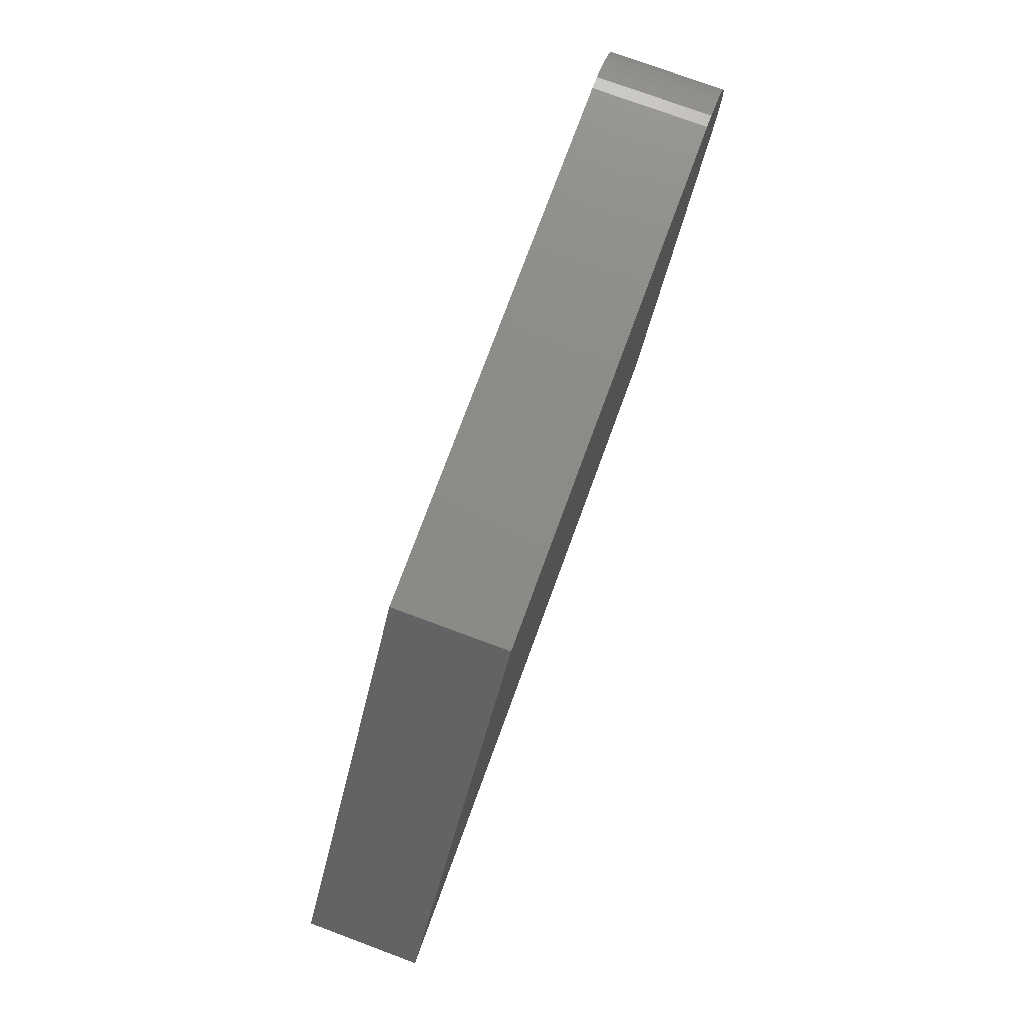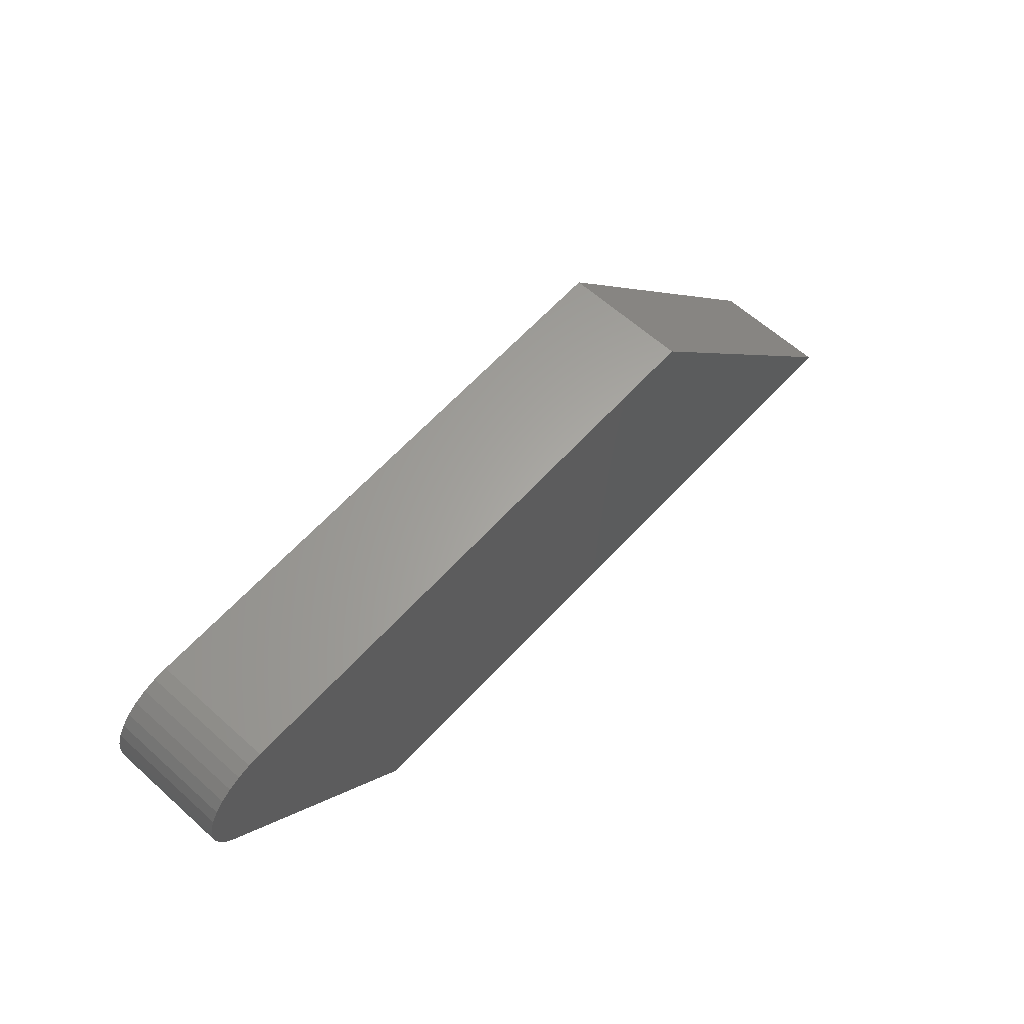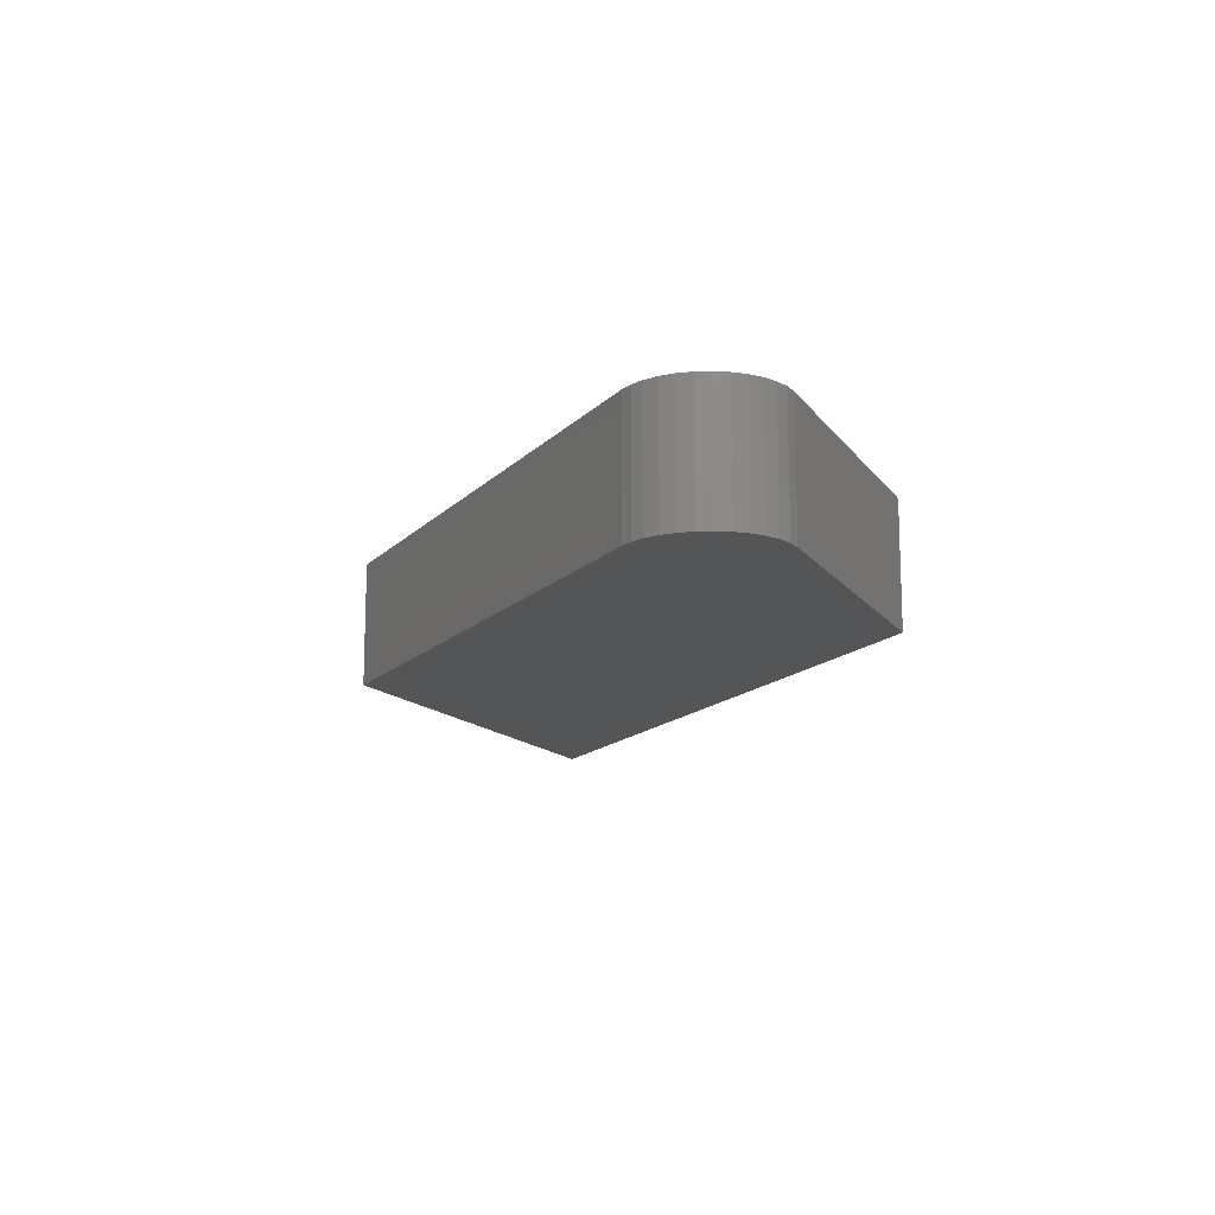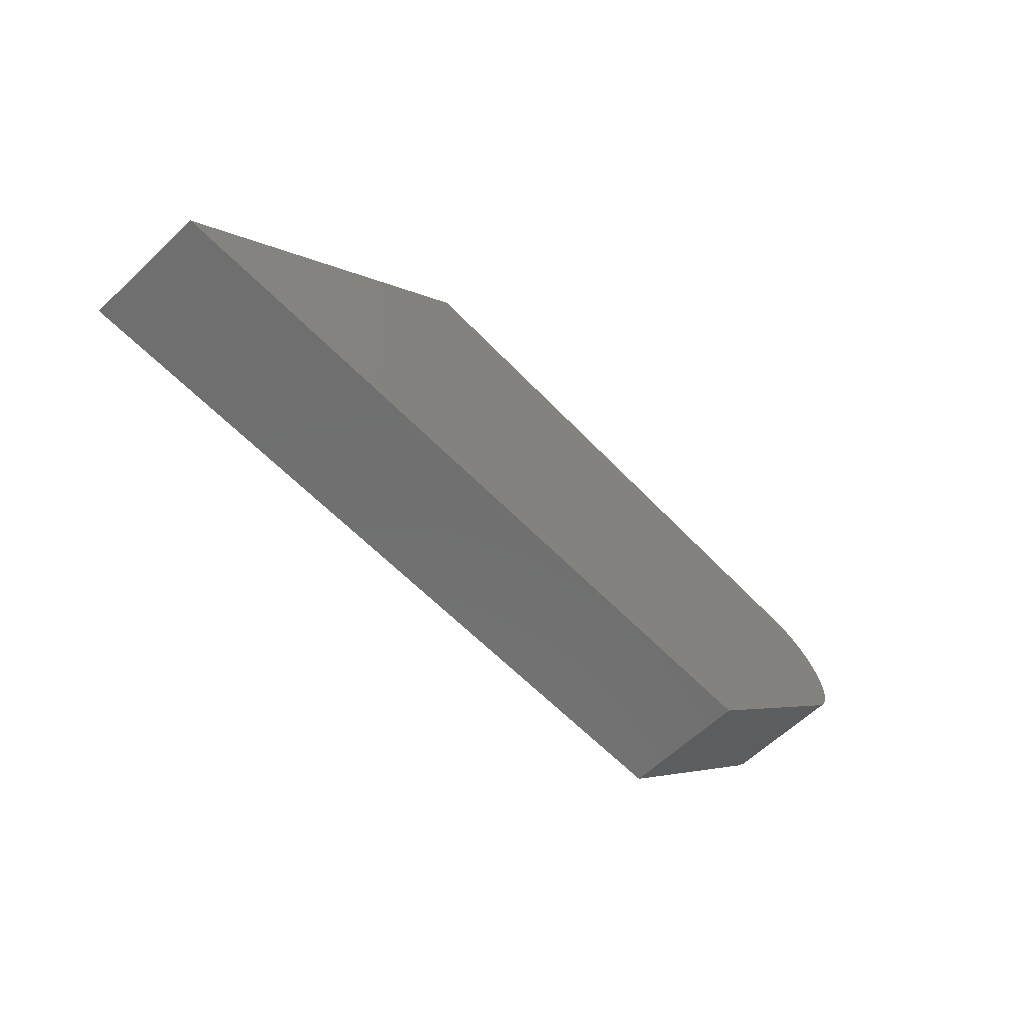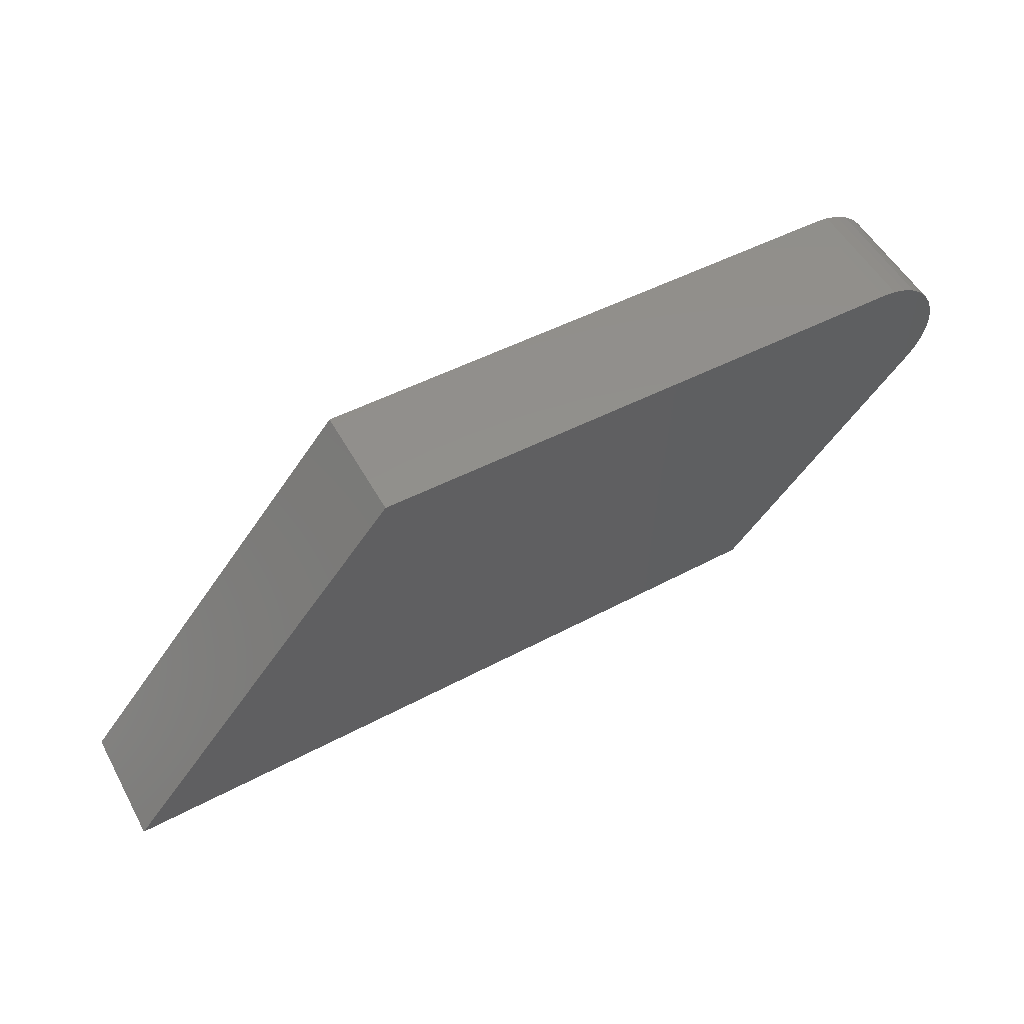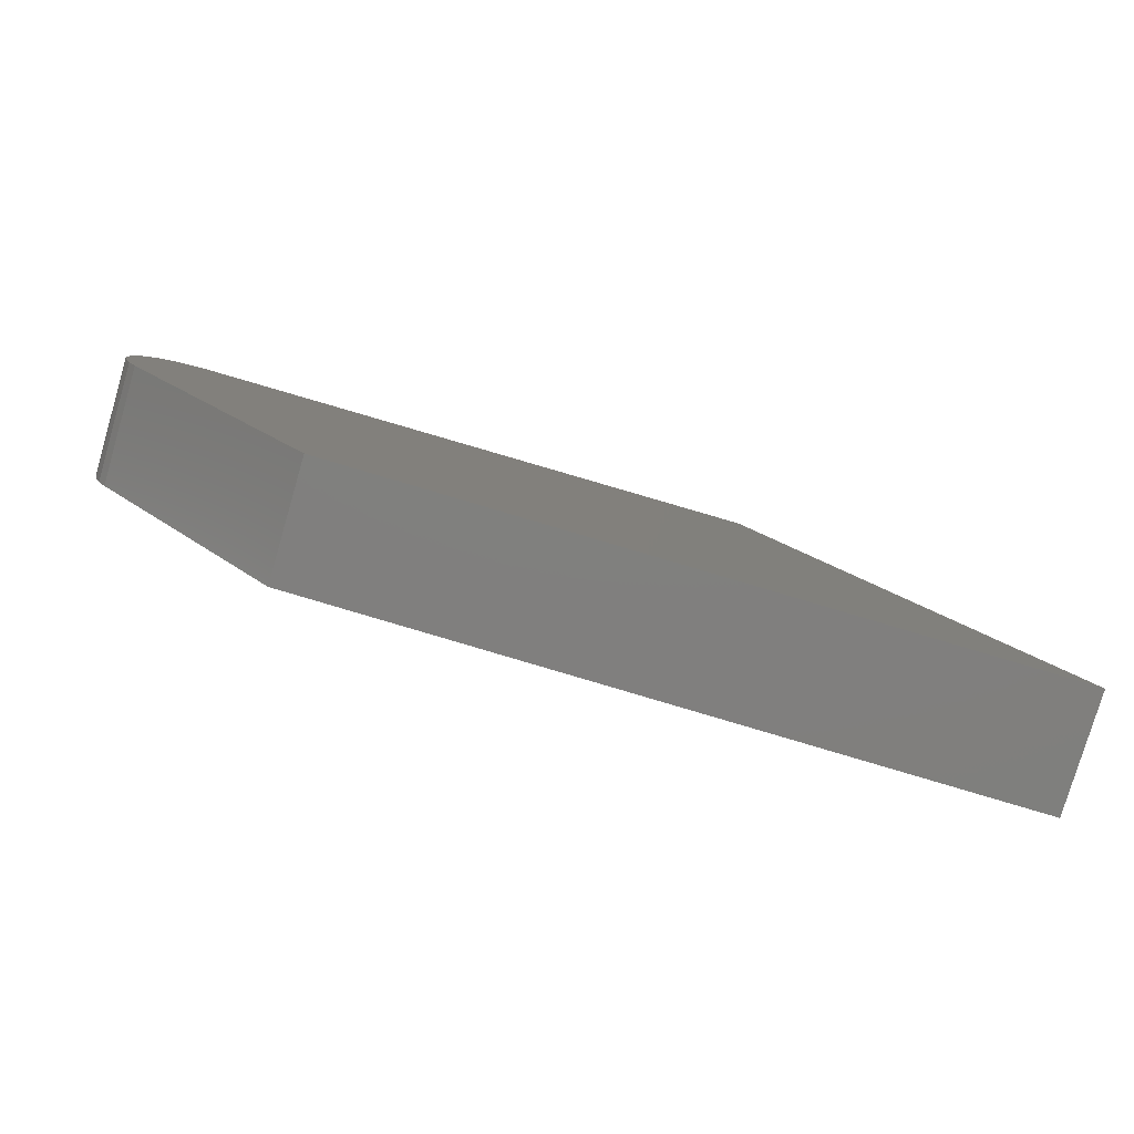
<metadata>
{"format":"stl","ext":"stl","renderer":"f3d","projection":"perspective","resolution":1024,"background":"white","views":[{"elev":76.5,"azim":-69.7,"up":"+Z"},{"elev":62.6,"azim":132.2,"up":"+Z"},{"elev":-13.8,"azim":63.9,"up":"+Y"},{"elev":-62.4,"azim":-46.4,"up":"+Z"},{"elev":53.0,"azim":-28.6,"up":"+Z"},{"elev":-79.4,"azim":163.7,"up":"+Z"}]}
</metadata>
<code>
# stl→obj: 32 verts, 60 faces
v 0.2538 -0.1328 0.2468
v -0.75 -0.1328 -0.02344
v 0.03791 -0.1328 8.224e-05
v -0.4207 -0.1328 0.3764
v 0.2625 -0.1328 0.2589
v 0.2687 -0.1328 0.2724
v 0.2723 -0.1328 0.2869
v 0.2731 -0.1328 0.3017
v 0.271 -0.1328 0.3165
v 0.2662 -0.1328 0.3306
v 0.2587 -0.1328 0.3435
v 0.249 -0.1328 0.3547
v 0.2373 -0.1328 0.3639
v 0.2241 -0.1328 0.3708
v 0.2098 -0.1328 0.375
v 0.195 -0.1328 0.3764
v 0.03791 8.894e-17 8.224e-05
v -0.75 0 -0.02344
v 0.2538 1.283e-16 0.2468
v -0.4207 6.153e-17 0.3764
v 0.195 1.299e-16 0.3764
v 0.2098 1.314e-16 0.375
v 0.2241 1.328e-16 0.3708
v 0.2373 1.338e-16 0.3639
v 0.249 1.345e-16 0.3547
v 0.2587 1.349e-16 0.3435
v 0.2662 1.349e-16 0.3306
v 0.271 1.346e-16 0.3165
v 0.2731 1.339e-16 0.3017
v 0.2723 1.329e-16 0.2869
v 0.2687 1.316e-16 0.2724
v 0.2625 1.3e-16 0.2589
f 1 2 3
f 4 2 1
f 4 1 5
f 4 5 6
f 4 6 7
f 4 7 8
f 4 8 9
f 4 9 10
f 4 10 11
f 4 11 12
f 4 12 13
f 4 13 14
f 4 14 15
f 4 15 16
f 17 18 19
f 20 21 22
f 20 22 23
f 20 23 24
f 20 24 25
f 20 25 26
f 20 26 27
f 20 27 28
f 20 28 29
f 20 29 30
f 20 30 31
f 20 31 32
f 20 32 19
f 20 19 18
f 16 21 4
f 4 21 20
f 3 17 1
f 1 17 19
f 21 16 22
f 22 16 15
f 22 15 23
f 23 15 14
f 23 14 24
f 24 14 13
f 24 13 25
f 25 13 12
f 25 12 26
f 26 12 11
f 26 11 27
f 27 11 10
f 27 10 28
f 28 10 9
f 28 9 29
f 29 9 8
f 29 8 30
f 30 8 7
f 30 7 31
f 31 7 6
f 31 6 32
f 32 6 5
f 32 5 19
f 19 5 1
f 4 20 2
f 2 20 18
f 2 18 3
f 3 18 17

</code>
